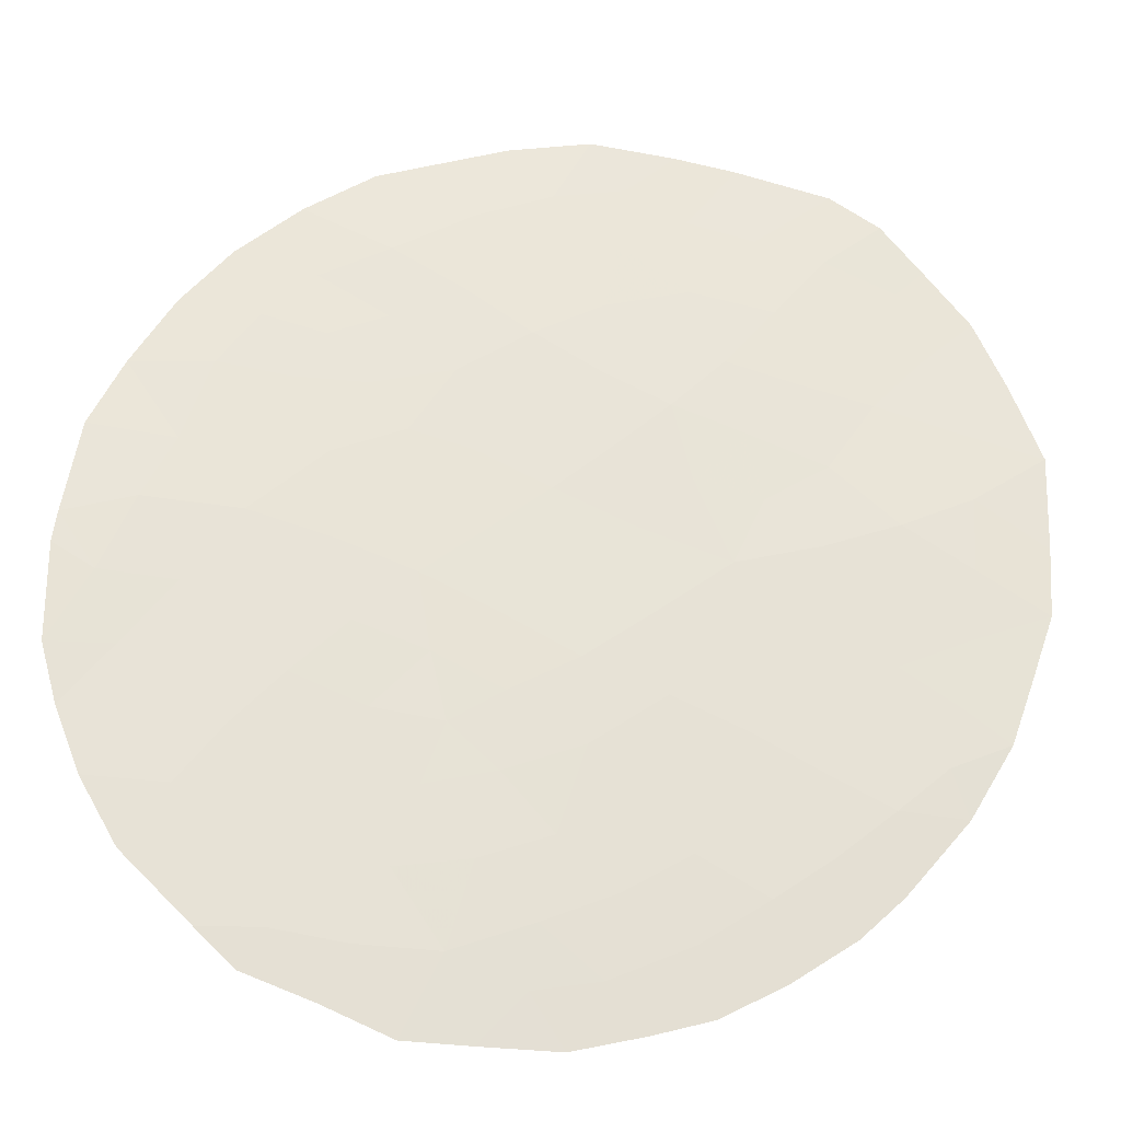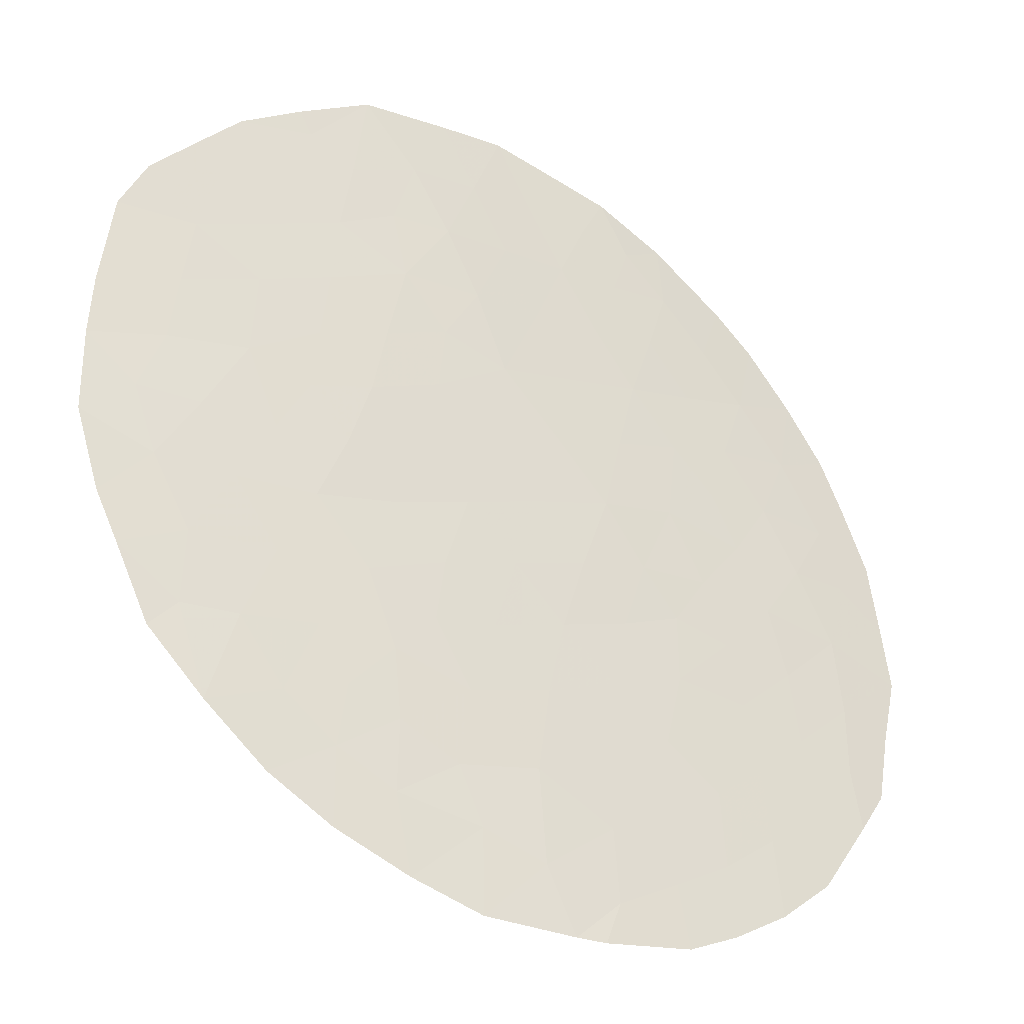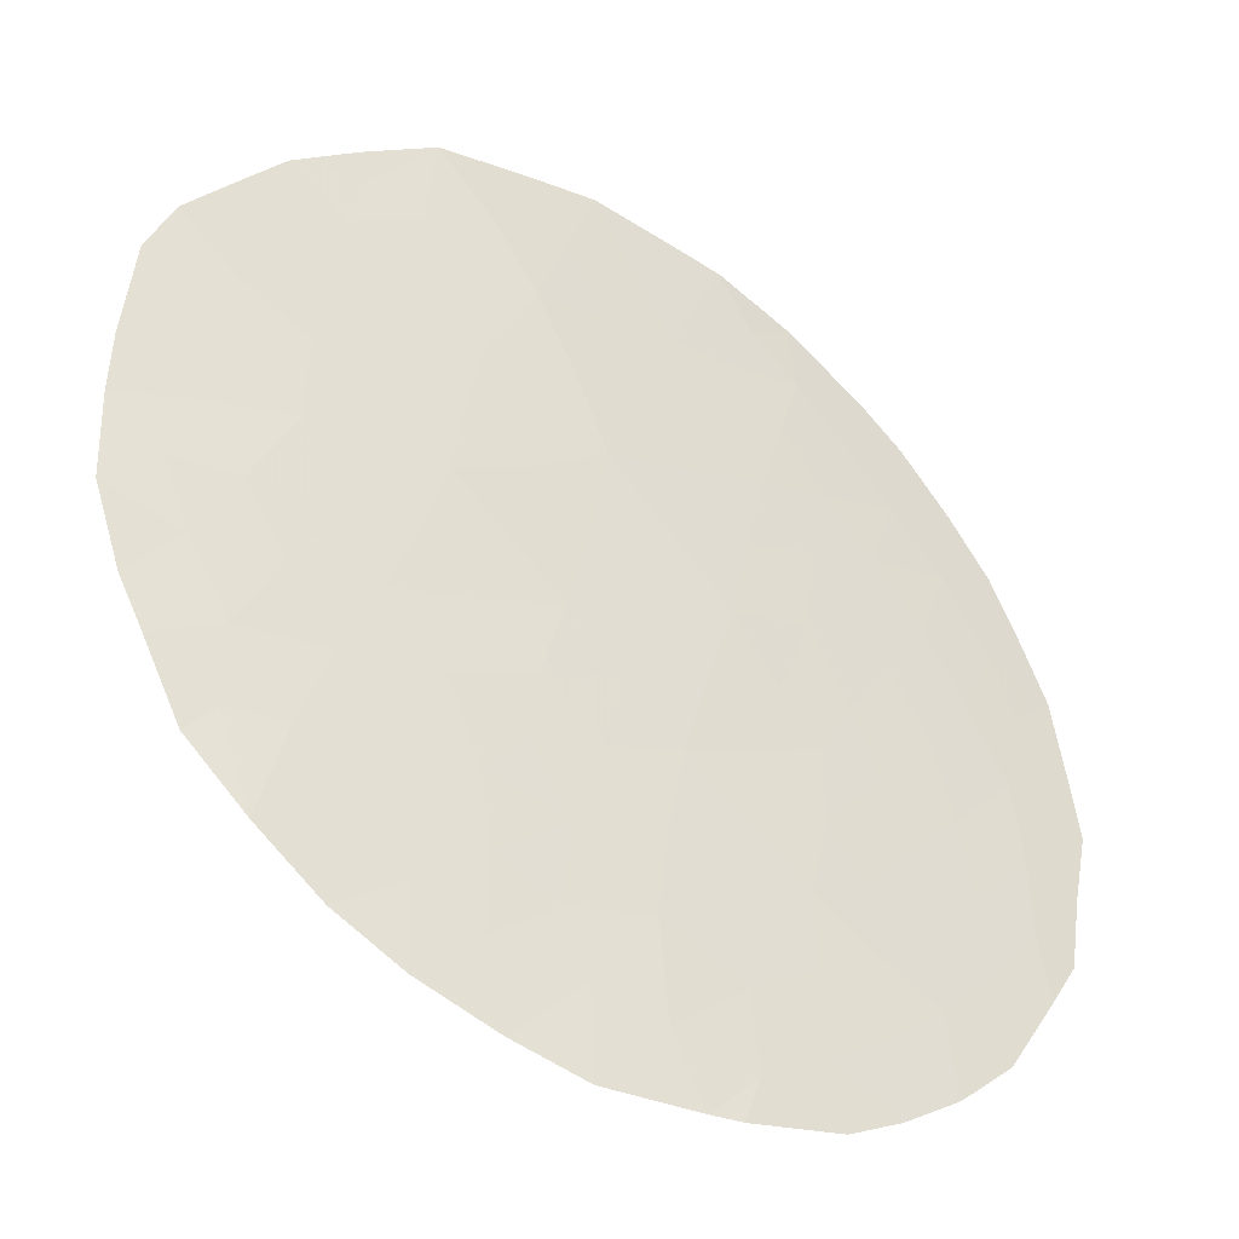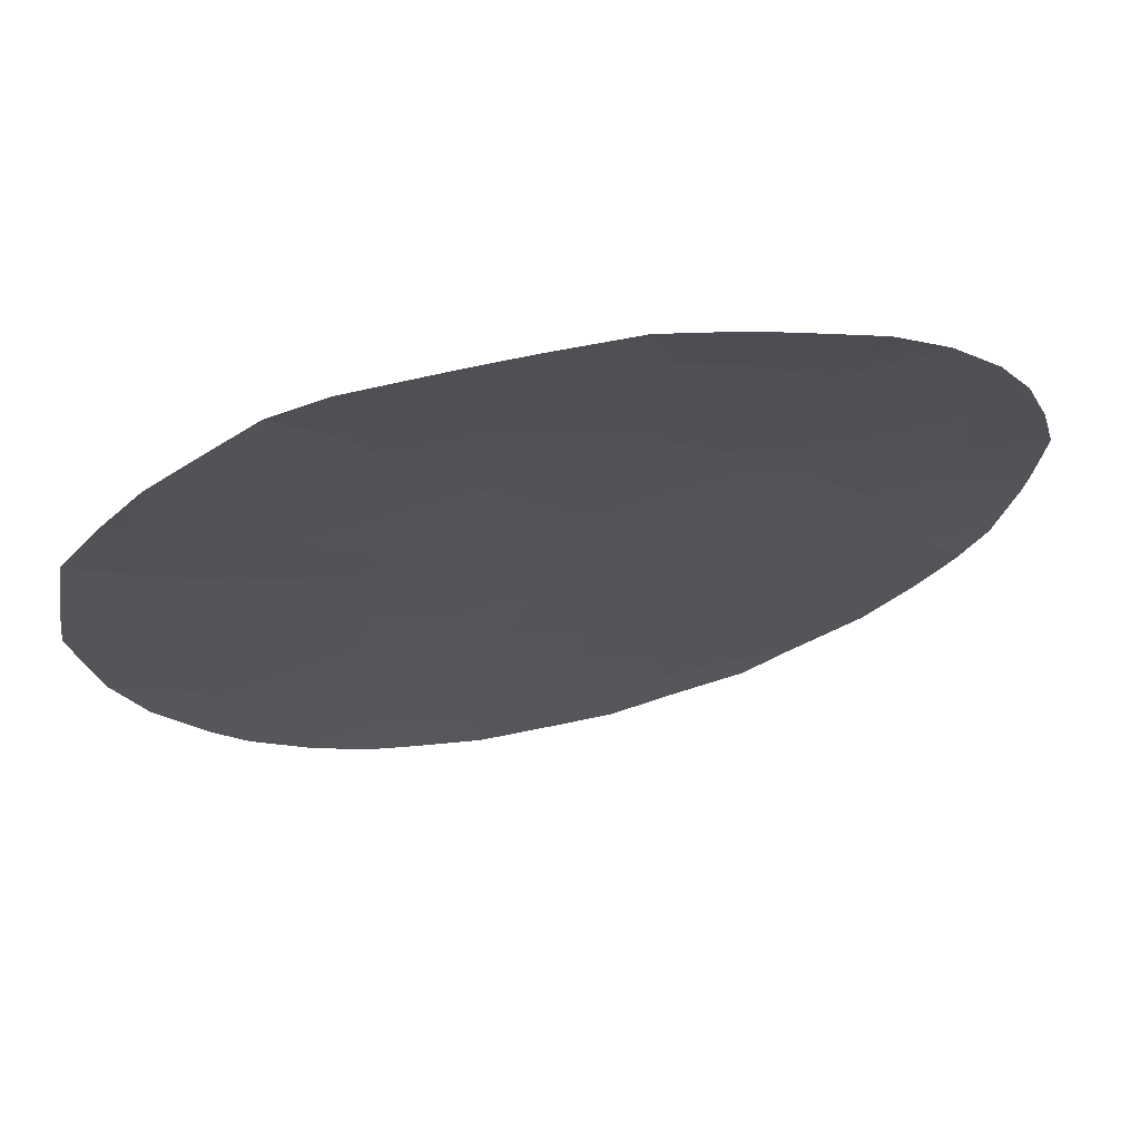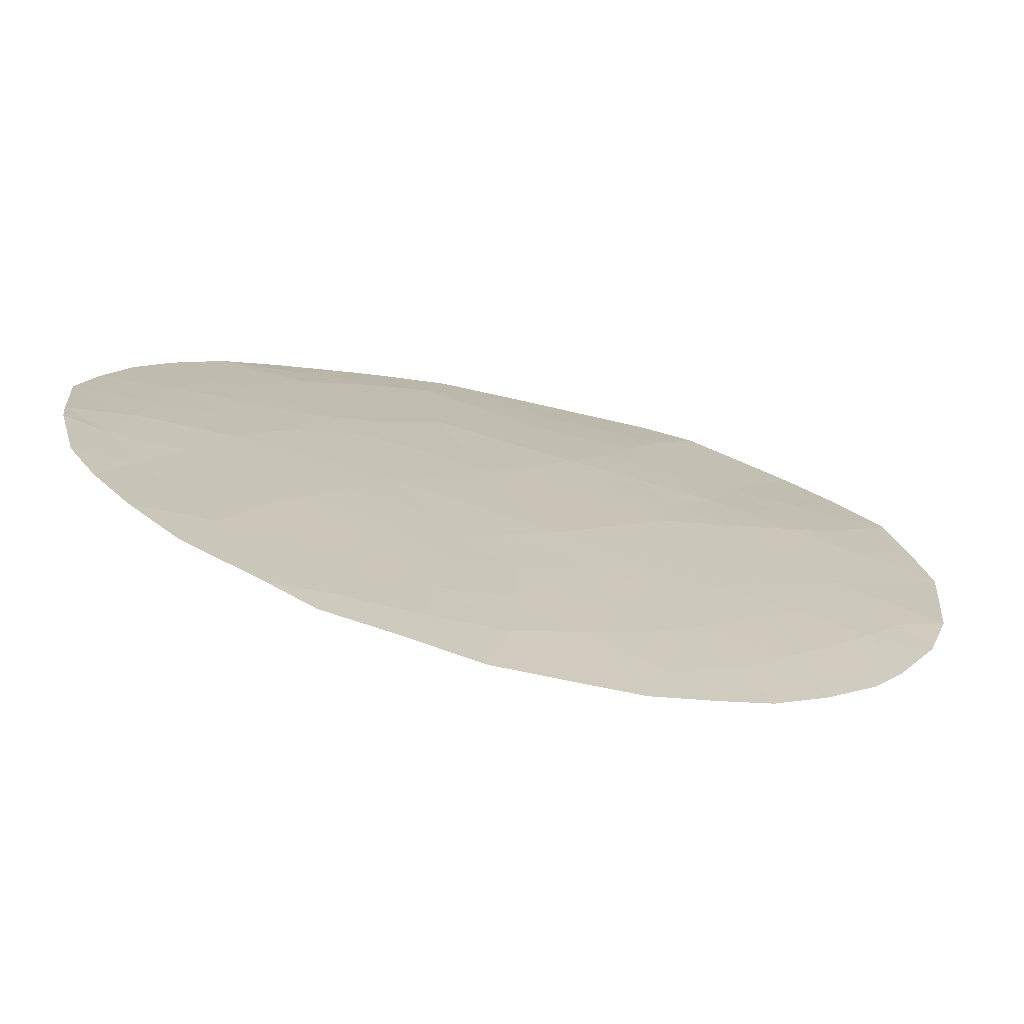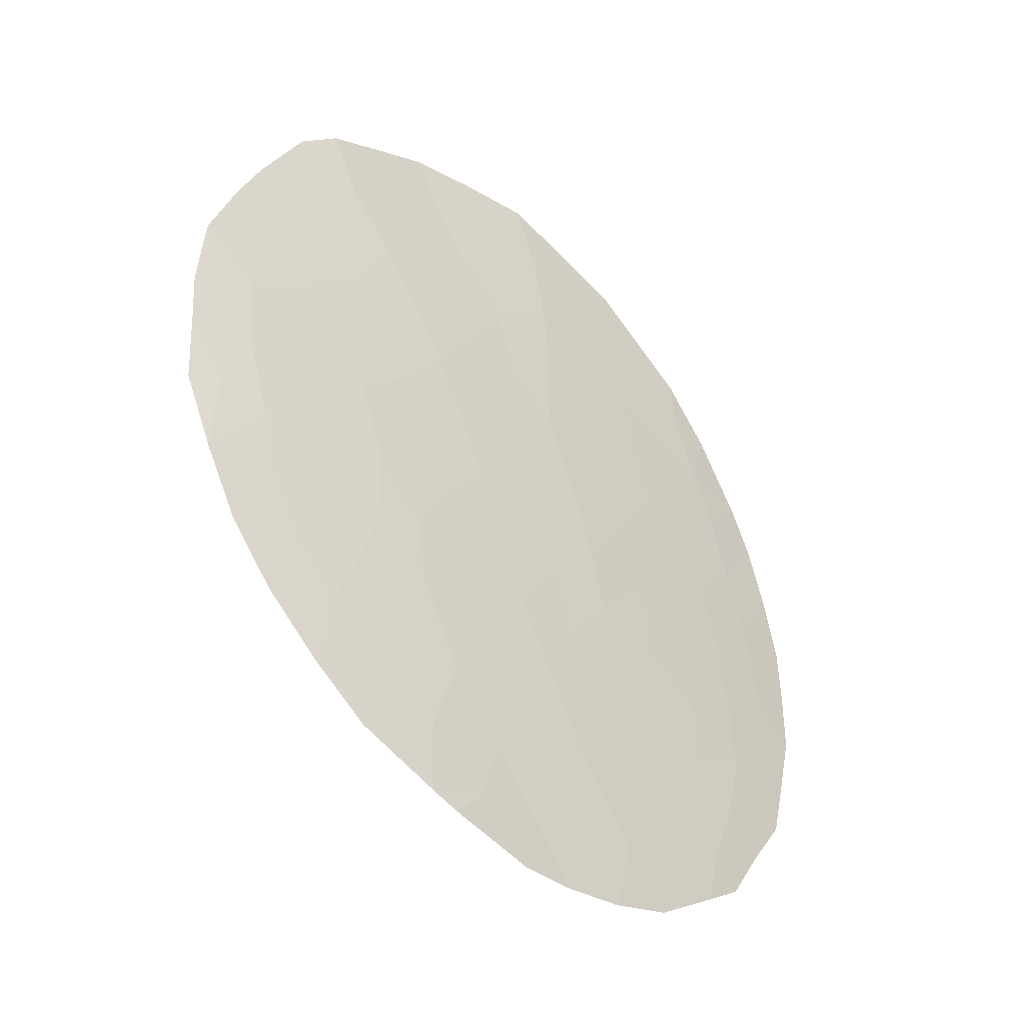
<metadata>
{"format":"obj","ext":"obj","renderer":"f3d","projection":"perspective","resolution":1024,"background":"white","views":[{"elev":29.9,"azim":75.5,"up":"+Z"},{"elev":67.5,"azim":-18.9,"up":"+Z"},{"elev":63.2,"azim":-19.8,"up":"+Z"},{"elev":10.4,"azim":-117.6,"up":"+Z"},{"elev":-13.9,"azim":59.4,"up":"+Z"},{"elev":-42.7,"azim":-10.0,"up":"+Y"}]}
</metadata>
<code>
v 20.75 26.54 63.19
v 20.34 20.44 63.18
v 20.84 24.31 63.02
v 18.03 20.34 64.65
v 23.72 17.89 60.76
v 22.28 25.99 62.1
v 17.32 26.6 65.29
v 18.89 24.06 64.29
v 21.59 22.18 62.44
v 24.34 23.77 60.5
v 21.19 18.65 62.55
v 22.14 17.09 61.84
v 22.49 19.04 61.65
v 18.36 17.86 64.35
v 22.68 24.01 61.73
v 19.64 22.31 63.72
v 20.59 16.72 62.87
v 23.74 25.51 61.04
v 19.25 26.67 64.1
v 17.46 18.49 64.9
v 19.32 18.51 63.77
v 22.97 23.05 61.48
v 17.7 22.55 64.93
v 24.06 17.48 60.48
v 24.51 18.32 60.18
v 18.38 28.3 64.66
v 24.87 24.67 60.12
v 25.15 23.72 59.87
v 15.18 23.98 66.4
v 15.1 22.86 66.39
v 25.38 21 59.61
v 24.98 19.12 59.86
v 15.55 25.06 66.22
v 20.25 28.65 63.58
v 21.29 28.34 62.87
v 15.15 22.15 66.33
v 17.29 17.4 64.95
v 22.02 28.1 62.36
v 25.34 22.79 59.69
v 15.58 19.99 66.04
v 16.03 18.99 65.73
v 16.96 27.51 65.53
v 23.32 27.13 61.44
v 22.7 16.36 61.43
v 21.9 16.06 61.97
v 16.42 26.97 65.8
v 18 16.76 64.52
v 20.45 15.86 62.96
v 19.39 16.14 63.69
v 21.13 15.91 62.48
v 23.96 26.37 60.9
v 24.57 25.34 60.39
v 15.2 21.04 66.24
v 23.58 17.07 60.83
v 20.18 24.91 63.47
v 20.84 25.49 63.08
v 18.34 23.28 64.59
v 17.48 23.56 65.1
v 18.1 24.12 64.76
v 16.78 22.89 65.48
v 16.66 23.95 65.59
v 19.29 28.11 64.13
v 19.25 28.49 64.17
v 25.17 19.98 59.74
v 15.93 24.26 66
v 19.92 25.84 63.68
v 20.04 26.79 63.63
v 22.37 18.08 61.71
v 21.64 17.84 62.21
v 21.87 18.66 62.07
v 20.59 27.56 63.33
v 19.71 27.54 63.87
v 23.16 18.43 61.17
v 20.86 17.7 62.73
v 22.59 19.95 61.62
v 23.43 20.4 61.06
v 16.01 22.19 65.9
v 15.65 21.26 66.04
v 15.9 23.28 66
v 22.14 23.12 62.08
v 22.5 22.01 61.79
v 18.45 24.9 64.58
v 17.47 24.7 65.15
v 24.02 18.8 60.57
v 20.94 21.3 62.83
v 21.79 21.19 62.24
v 21.22 20.39 62.58
v 21.7 19.52 62.22
v 22.13 27.01 62.24
v 22.67 27.62 61.9
v 22.85 26.66 61.73
v 18.78 27.46 64.4
v 24.64 22.76 60.24
v 18.86 25.77 64.34
v 19.36 24.89 64.01
v 16.53 19.99 65.51
v 21.62 25.19 62.52
v 22.44 24.98 61.94
v 21.82 24.15 62.33
v 21.51 26.26 62.65
v 22 20.4 62.05
v 23.34 21.41 61.16
v 23.28 22.26 61.23
v 24.02 21.99 60.68
v 17.86 27.43 64.97
v 17.62 27.88 65.13
v 23.5 23.87 61.12
v 23.24 24.79 61.36
v 23.02 25.72 61.57
v 16.99 21.82 65.32
v 19.99 21.38 63.45
v 19.42 20.52 63.78
v 19.05 21.46 64.06
v 21.23 23.21 62.72
v 20.62 22.26 63.07
v 20.25 23.23 63.36
v 15.86 25.82 66.07
v 18.99 17.26 63.95
v 19.04 16.28 63.9
v 19.75 16.61 63.44
v 18.8 19.67 64.15
v 18.34 18.72 64.38
v 17.8 19.41 64.74
v 23.42 26.28 61.31
v 16.9 25.77 65.5
v 17.9 25.74 64.93
v 20.01 17.58 63.28
v 20.33 18.6 63.12
v 18.3 26.63 64.69
v 24.07 24.64 60.75
v 23.77 22.98 60.9
v 24.15 20.98 60.56
v 16.59 18.17 65.39
v 19.82 24.08 63.68
v 19.83 19.55 63.48
v 19.27 23.2 64
v 25.37 21.98 59.64
v 18.04 21.46 64.69
v 17.21 20.78 65.15
v 16.5 24.95 65.69
v 18.66 22.37 64.33
v 20.76 19.53 62.87
v 22.94 17.45 61.3
v 21.37 16.85 62.35
v 21.39 27.31 62.78
v 24.26 19.85 60.44
v 16.93 19.17 65.24
v 17.31 19.94 65.05
v 16.31 21.01 65.68
v 23.35 19.41 61.07
v 18.68 20.69 64.27
v 22.6 20.91 61.66
v 24.76 20.71 60.08
v 24.81 21.61 60.07
f 5 25 24
f 55 66 56
f 57 58 59
f 60 61 58
f 62 26 63
f 68 69 70
f 71 67 72
f 68 73 143
f 74 69 144
f 77 78 36
f 29 79 30
f 80 22 81
f 82 59 83
f 5 84 25
f 85 86 87
f 13 70 88
f 91 89 90
f 62 72 92
f 95 82 94
f 96 147 41
f 149 96 40
f 97 98 99
f 100 97 56
f 102 103 104
f 105 42 106
f 12 44 45
f 107 108 130
f 108 98 109
f 60 110 77
f 111 112 113
f 114 115 116
f 111 115 85
f 7 46 42
f 17 50 48
f 121 122 123
f 124 43 51
f 83 125 126
f 127 128 74
f 129 105 92
f 10 130 27
f 18 51 52
f 107 131 22
f 41 147 133
f 95 55 134
f 135 121 112
f 116 136 134
f 14 47 37
f 124 109 91
f 138 139 110
f 99 80 114
f 120 49 119
f 93 104 131
f 61 65 140
f 94 126 129
f 141 113 138
f 87 88 142
f 5 24 54
f 12 143 44
f 57 136 141
f 135 142 128
f 118 127 120
f 17 144 50
f 3 55 56
f 56 66 1
f 8 57 59
f 57 23 58
f 59 58 83
f 23 60 58
f 60 79 61
f 58 61 83
f 63 34 62
f 28 10 27
f 146 132 153
f 146 64 32
f 79 29 65
f 33 65 29
f 66 19 67
f 66 67 1
f 13 68 70
f 68 12 69
f 70 69 11
f 34 71 72
f 71 1 67
f 72 67 19
f 12 68 143
f 68 13 73
f 143 73 5
f 17 74 144
f 74 11 69
f 144 69 12
f 150 13 75
f 76 150 75
f 35 145 71
f 77 110 149
f 30 77 36
f 79 77 30
f 9 80 81
f 80 15 22
f 82 8 59
f 84 146 32
f 84 32 25
f 14 21 118
f 119 118 120
f 13 150 73
f 73 84 5
f 14 37 20
f 20 37 133
f 2 85 87
f 85 9 86
f 87 86 101
f 88 70 11
f 43 91 90
f 91 6 89
f 90 89 38
f 26 62 92
f 62 34 72
f 92 72 19
f 93 10 28
f 93 39 137
f 39 93 28
f 19 66 94
f 66 95 94
f 95 8 82
f 96 148 147
f 96 41 40
f 3 97 99
f 97 6 98
f 99 98 15
f 1 100 56
f 100 6 97
f 56 97 3
f 152 75 101
f 131 103 22
f 42 105 7
f 106 26 105
f 10 107 130
f 107 15 108
f 130 108 18
f 18 108 109
f 108 15 98
f 109 98 6
f 79 60 77
f 60 23 110
f 16 111 113
f 111 2 112
f 3 114 116
f 114 9 115
f 116 115 16
f 2 111 85
f 111 16 115
f 85 115 9
f 7 125 46
f 117 46 125
f 14 118 47
f 119 47 118
f 48 120 17
f 120 48 49
f 121 21 122
f 21 14 122
f 43 124 91
f 18 124 51
f 82 83 126
f 126 125 7
f 17 127 74
f 127 21 128
f 74 128 11
f 19 129 92
f 129 7 105
f 92 105 26
f 52 130 18
f 130 52 27
f 1 71 145
f 38 145 35
f 78 53 36
f 15 107 22
f 107 10 131
f 132 154 153
f 20 133 147
f 8 95 134
f 95 66 55
f 134 55 3
f 2 135 112
f 135 21 121
f 112 121 151
f 3 116 134
f 116 16 136
f 134 136 8
f 154 93 137
f 153 154 31
f 124 18 109
f 91 109 6
f 23 138 110
f 138 4 139
f 123 148 4
f 3 99 114
f 99 15 80
f 114 80 9
f 81 86 9
f 10 93 131
f 93 154 104
f 131 104 103
f 154 132 104
f 132 146 76
f 102 76 152
f 22 103 81
f 61 79 65
f 140 65 33
f 117 140 33
f 19 94 129
f 94 82 126
f 129 126 7
f 23 141 138
f 141 16 113
f 138 113 151
f 2 87 142
f 87 101 88
f 142 88 11
f 6 100 89
f 100 1 145
f 89 145 38
f 54 143 5
f 143 54 44
f 23 57 141
f 57 8 136
f 141 136 16
f 21 135 128
f 135 2 142
f 128 142 11
f 118 21 127
f 120 127 17
f 45 144 12
f 144 45 50
f 125 83 140
f 125 140 117
f 75 13 88
f 100 145 89
f 146 150 76
f 35 71 34
f 101 75 88
f 20 122 14
f 123 122 20
f 20 147 123
f 148 96 139
f 76 75 152
f 77 149 78
f 148 123 147
f 4 121 123
f 149 110 139
f 96 149 139
f 4 148 139
f 150 84 73
f 78 149 40
f 102 152 81
f 113 112 151
f 151 121 4
f 103 102 81
f 138 151 4
f 78 40 53
f 150 146 84
f 152 86 81
f 132 76 102
f 152 101 86
f 104 132 102
f 146 153 64
f 64 153 31
f 140 83 61
f 154 137 31

</code>
